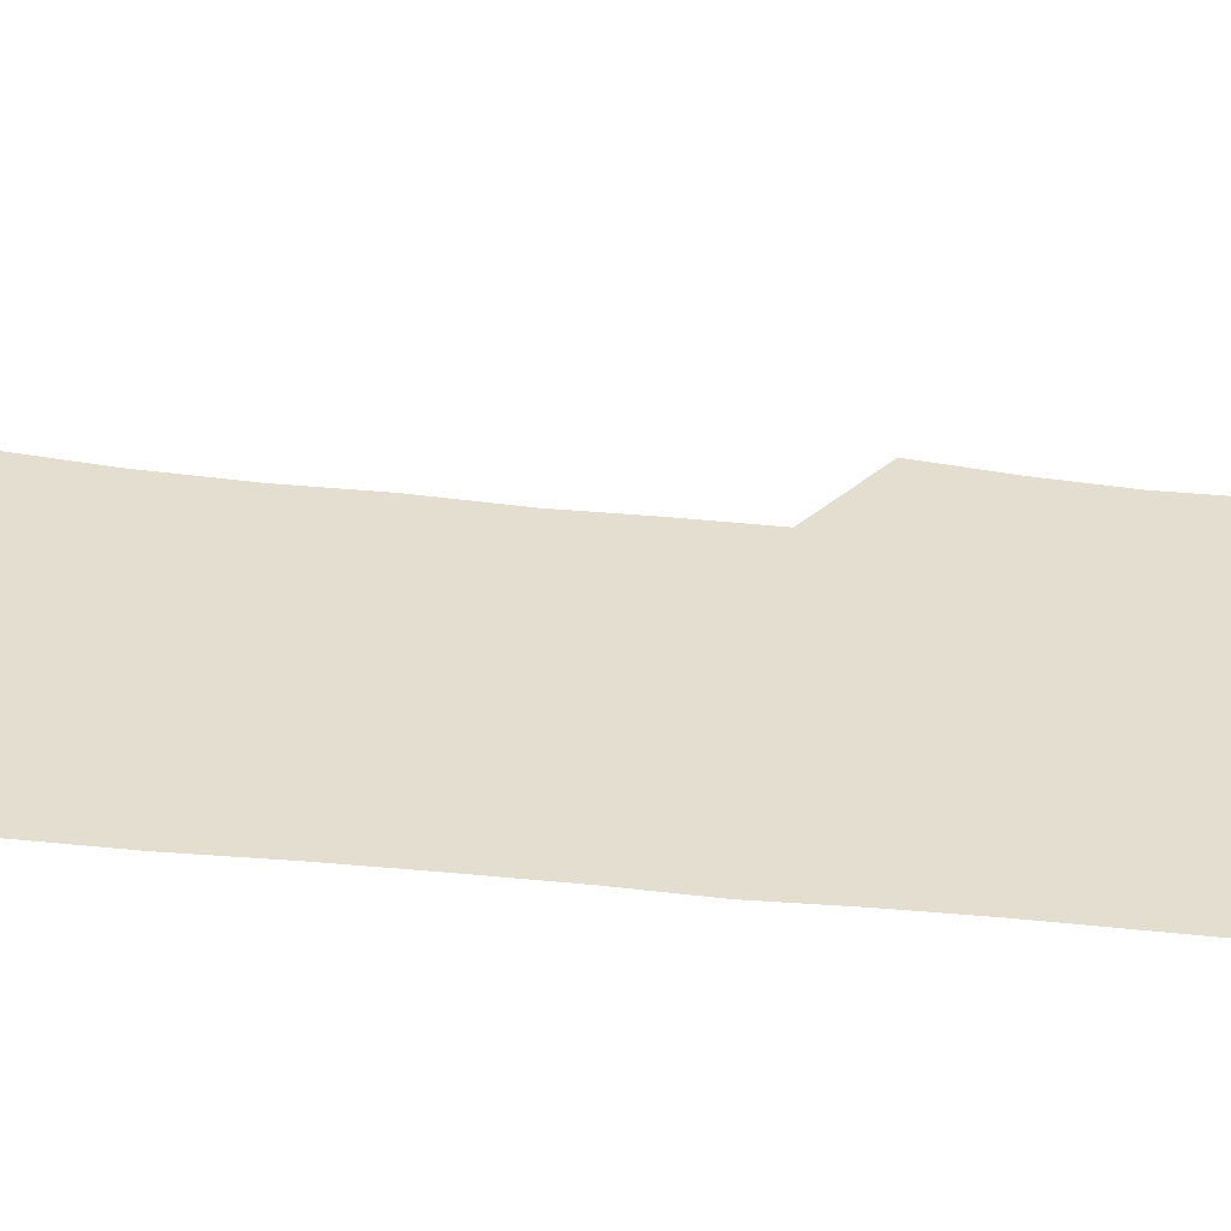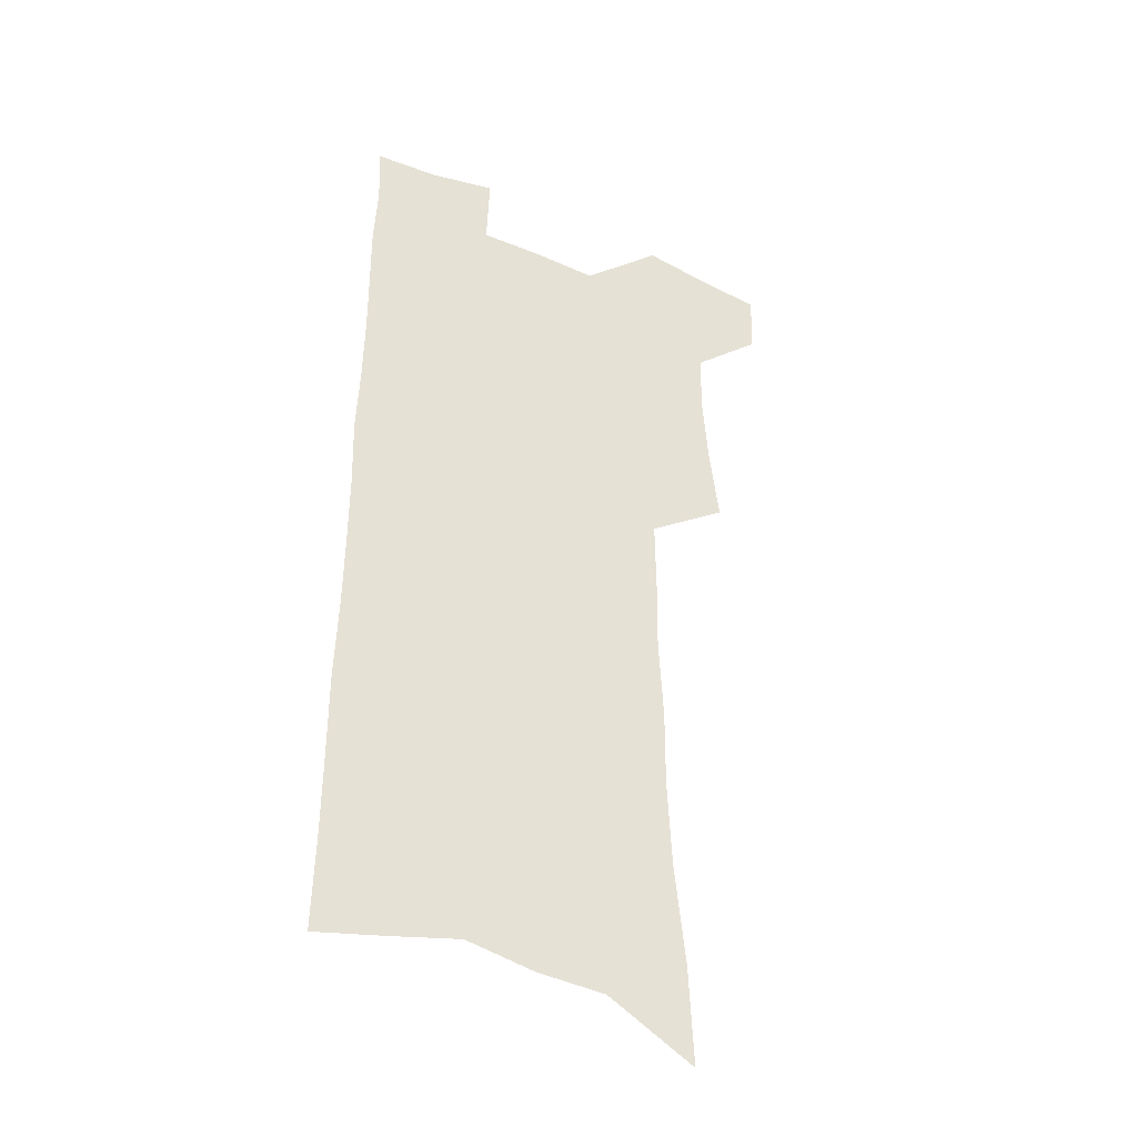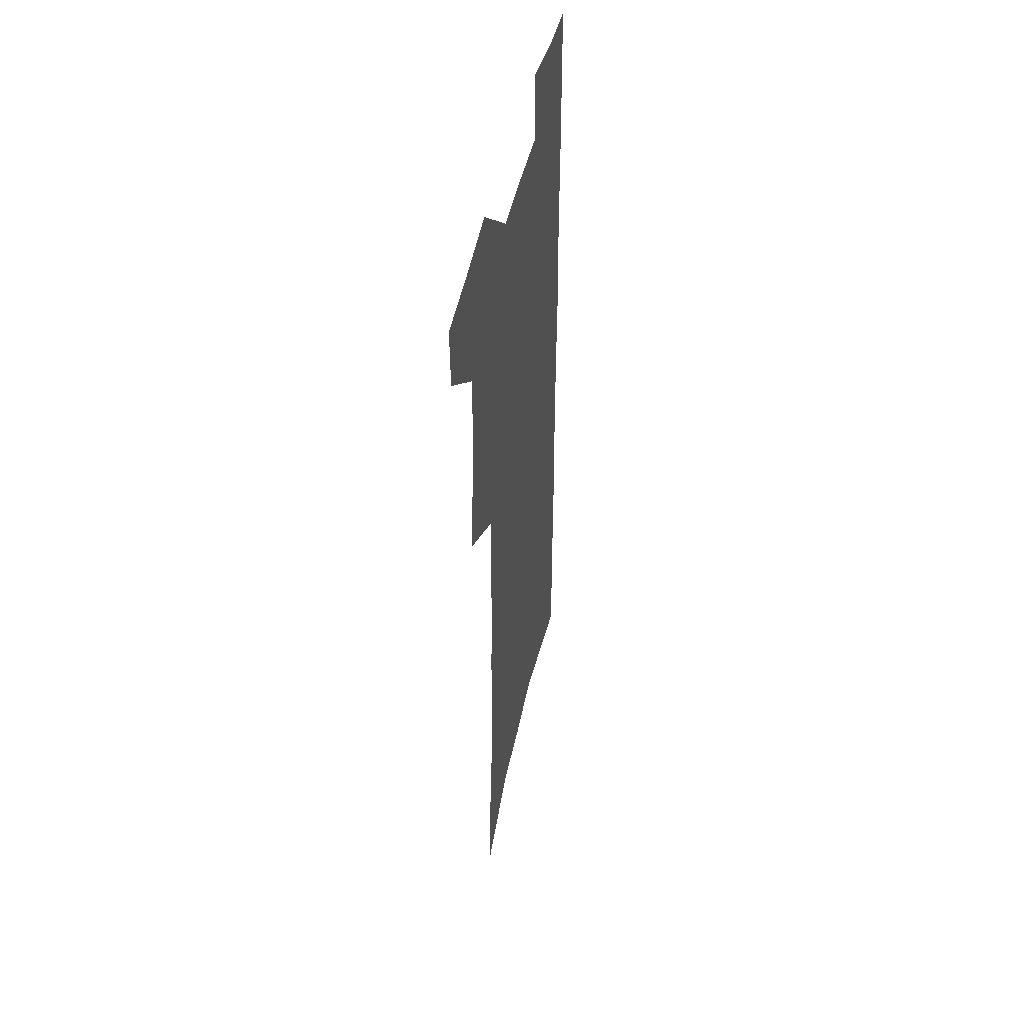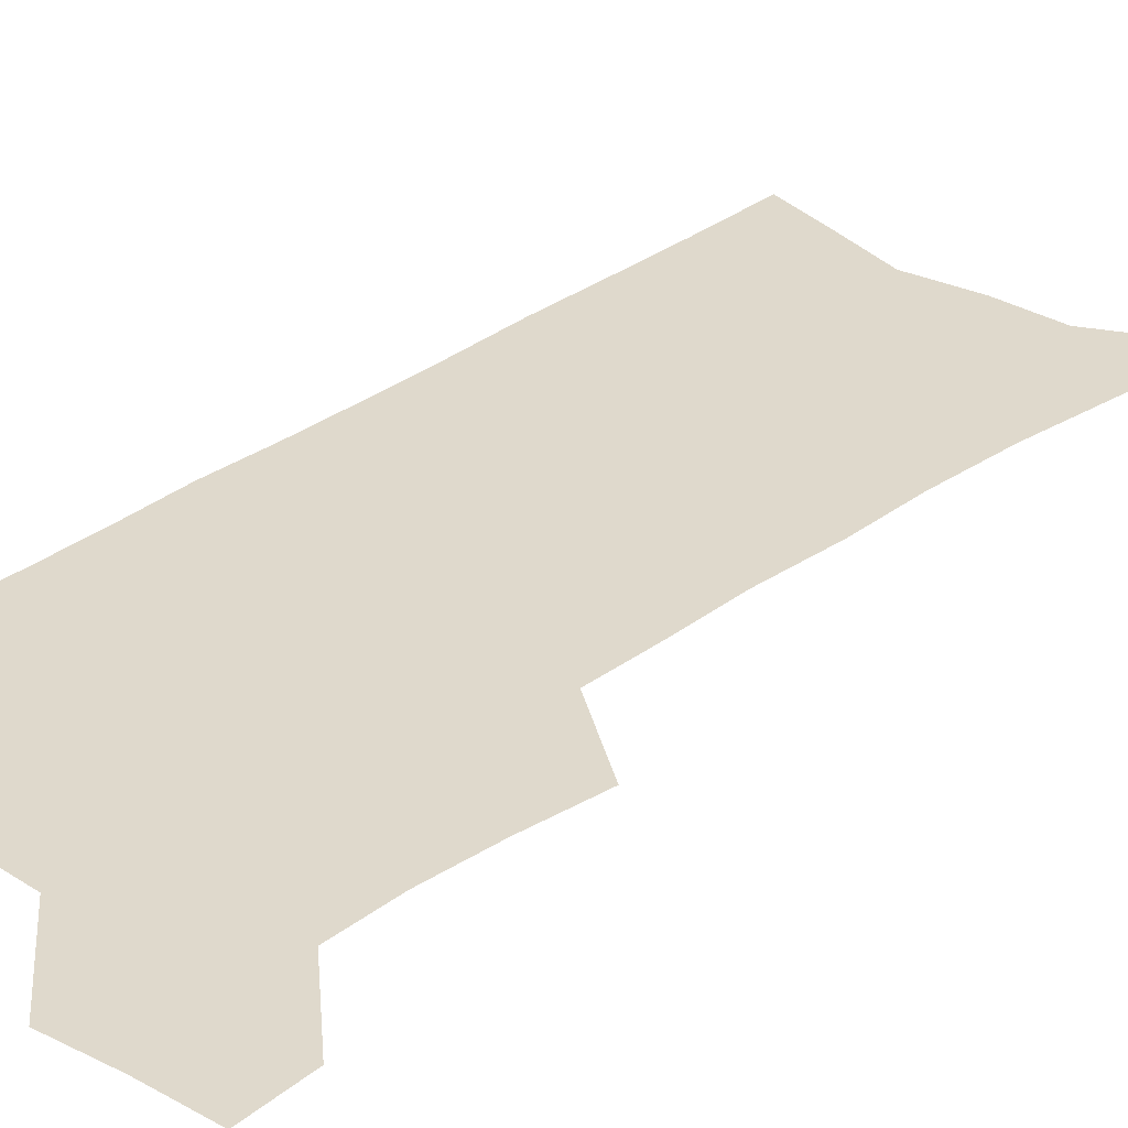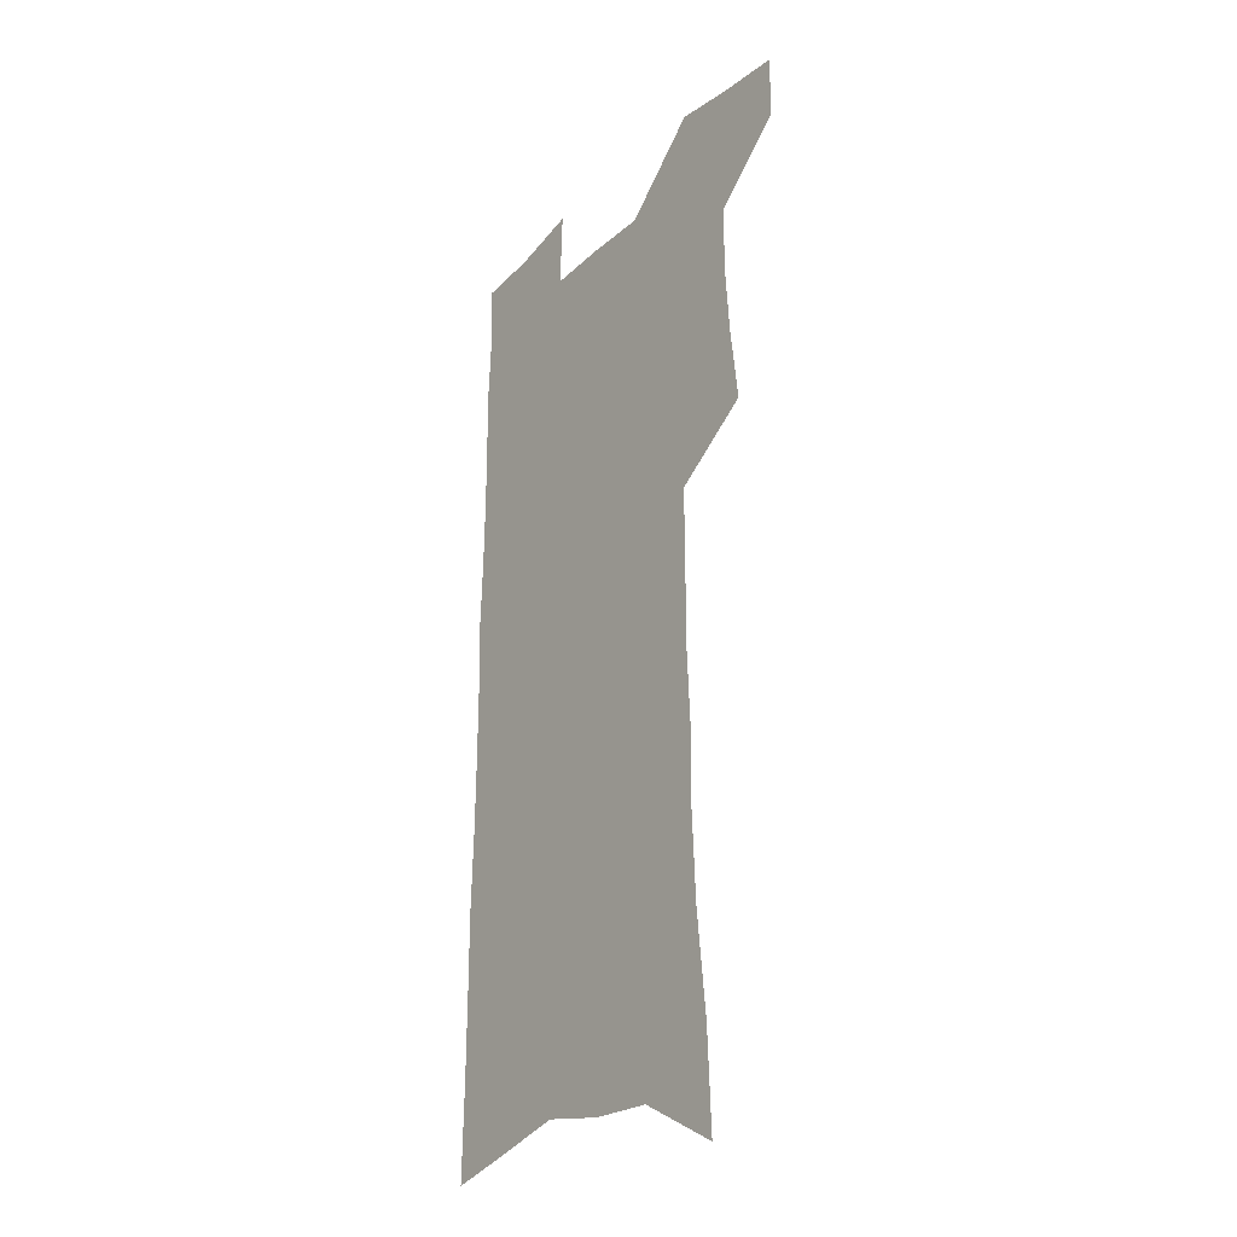
<metadata>
{"format":"obj","ext":"obj","renderer":"f3d","projection":"perspective","resolution":1024,"background":"white","views":[{"elev":35.7,"azim":97.7,"up":"+Z"},{"elev":-38.7,"azim":152.2,"up":"+Y"},{"elev":47.9,"azim":-77.3,"up":"+Y"},{"elev":32.3,"azim":-136.0,"up":"+Z"},{"elev":-27.2,"azim":-125.8,"up":"+Y"}]}
</metadata>
<code>
v 487.7 531.2 0
v 486.8 558.4 0
v 511.6 416.2 0
v 515.6 447.9 0
v 517.9 477.5 0
v 517.7 505.1 0
v 519 532.5 0
v 514.4 561.5 0
v 535.4 144.2 0
v 537.2 184.8 0
v 541.8 227.4 0
v 543.7 264 0
v 543.6 296.6 0
v 545.5 331.7 0
v 545.1 362.8 0
v 545.5 393.7 0
v 547.3 424.4 0
v 547.9 452.8 0
v 548.7 480.4 0
v 550.5 507.6 0
v 547.2 534.8 0
v 541.5 566 0
v 571.7 164.7 0
v 574 205.8 0
v 574.8 241.9 0
v 574.8 275 0
v 573.9 305.8 0
v 575.4 340 0
v 576.2 371.3 0
v 576.7 400.7 0
v 576.4 428.4 0
v 577.3 456.3 0
v 577.1 482.5 0
v 577.1 508.7 0
v 576 535.1 0
v 600.2 166.6 0
v 602.6 214.6 0
v 602.7 248.3 0
v 602.2 279.7 0
v 602.8 313.5 0
v 602.9 344.5 0
v 603.1 374.4 0
v 603.1 402.7 0
v 603.4 430.7 0
v 603.6 457.6 0
v 603.9 483.7 0
v 603.6 509.2 0
v 602.8 536.1 0
v 629.1 172.3 0
v 629.2 213.9 0
v 629.3 248.1 0
v 629 282.3 0
v 629.1 312.7 0
v 628.9 345.2 0
v 628.9 374.6 0
v 629 402.8 0
v 629.2 430.4 0
v 629.4 457.4 0
v 629.5 483.6 0
v 629.7 509.4 0
v 629.8 535.7 0
v 628.6 568 0
v 658.1 166.1 0
v 656.4 210.1 0
v 657.3 242.2 0
v 656 278.5 0
v 655.6 311.1 0
v 655.5 342.2 0
v 655.2 372.3 0
v 655.2 401.1 0
v 655.5 428.9 0
v 655.7 456.1 0
v 655.7 482.9 0
v 655.4 509.1 0
v 656.5 534.4 0
v 657.7 562.1 0
v 687.7 160.1 0
v 686.9 199.1 0
v 686.7 234.2 0
v 686.8 268 0
v 685.6 302.3 0
v 685.2 334.4 0
v 685.2 365.1 0
v 685.9 394.2 0
v 684.7 424.3 0
v 684.3 452.9 0
v 684.4 480.3 0
v 684.7 507.3 0
v 683.2 534.4 0
v 684.3 560.5 0
f 6 7 1
f 1 7 2
f 7 8 2
f 16 17 3
f 3 17 4
f 17 18 4
f 4 18 5
f 18 19 5
f 5 19 6
f 19 20 6
f 6 20 7
f 20 21 7
f 7 21 8
f 21 22 8
f 9 23 10
f 23 24 10
f 10 24 11
f 24 25 11
f 11 25 12
f 25 26 12
f 12 26 13
f 26 27 13
f 13 27 14
f 27 28 14
f 14 28 15
f 28 29 15
f 15 29 16
f 29 30 16
f 16 30 17
f 30 31 17
f 17 31 18
f 31 32 18
f 18 32 19
f 32 33 19
f 19 33 20
f 33 34 20
f 20 34 21
f 34 35 21
f 21 35 22
f 23 36 24
f 36 37 24
f 24 37 25
f 37 38 25
f 25 38 26
f 38 39 26
f 26 39 27
f 39 40 27
f 27 40 28
f 40 41 28
f 28 41 29
f 41 42 29
f 29 42 30
f 42 43 30
f 30 43 31
f 43 44 31
f 31 44 32
f 44 45 32
f 32 45 33
f 45 46 33
f 33 46 34
f 46 47 34
f 34 47 35
f 47 48 35
f 36 49 37
f 49 50 37
f 37 50 38
f 50 51 38
f 38 51 39
f 51 52 39
f 39 52 40
f 52 53 40
f 40 53 41
f 53 54 41
f 41 54 42
f 54 55 42
f 42 55 43
f 55 56 43
f 43 56 44
f 56 57 44
f 44 57 45
f 57 58 45
f 45 58 46
f 58 59 46
f 46 59 47
f 59 60 47
f 47 60 48
f 60 61 48
f 49 63 50
f 63 64 50
f 50 64 51
f 64 65 51
f 51 65 52
f 65 66 52
f 52 66 53
f 66 67 53
f 53 67 54
f 67 68 54
f 54 68 55
f 68 69 55
f 55 69 56
f 69 70 56
f 56 70 57
f 70 71 57
f 57 71 58
f 71 72 58
f 58 72 59
f 72 73 59
f 59 73 60
f 73 74 60
f 60 74 61
f 74 75 61
f 61 75 62
f 75 76 62
f 63 77 64
f 77 78 64
f 64 78 65
f 78 79 65
f 65 79 66
f 79 80 66
f 66 80 67
f 80 81 67
f 67 81 68
f 81 82 68
f 68 82 69
f 82 83 69
f 69 83 70
f 83 84 70
f 70 84 71
f 84 85 71
f 71 85 72
f 85 86 72
f 72 86 73
f 86 87 73
f 73 87 74
f 87 88 74
f 74 88 75
f 88 89 75
f 75 89 76
f 89 90 76

</code>
